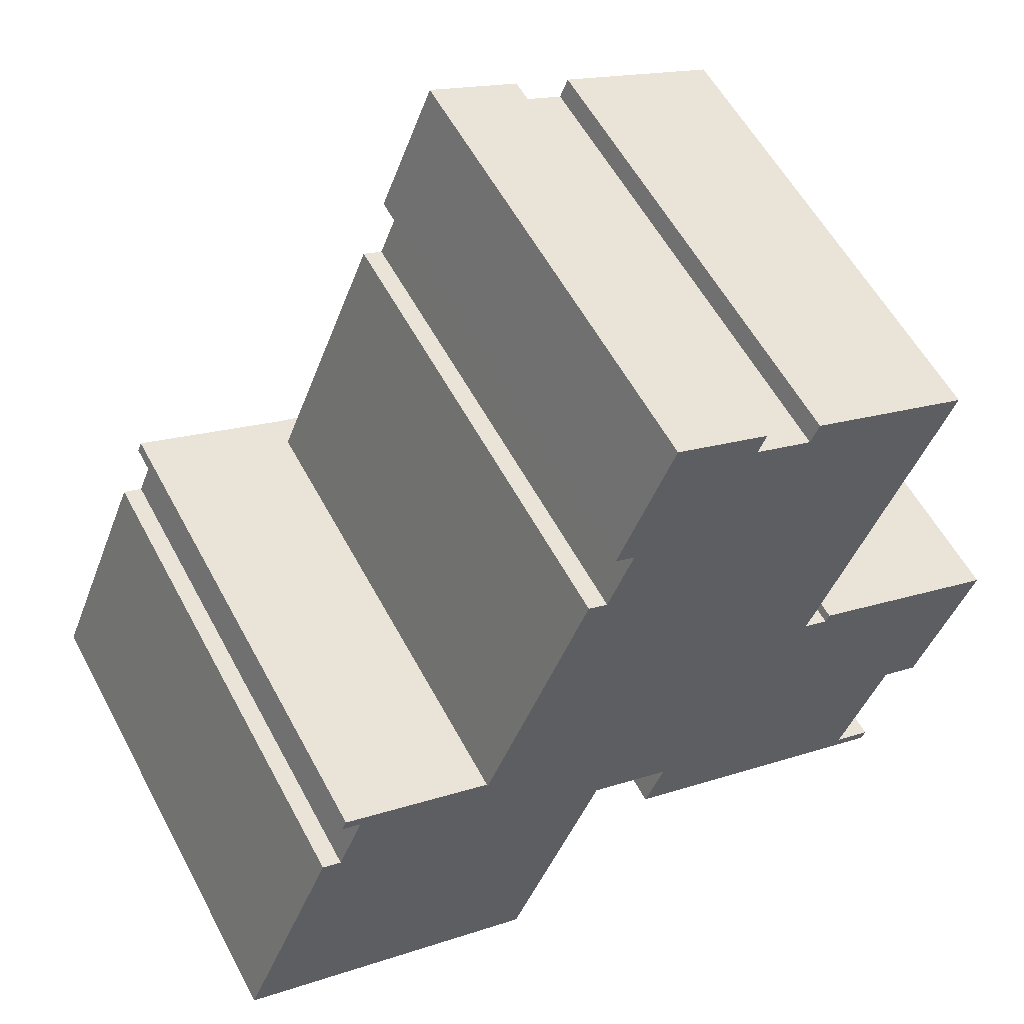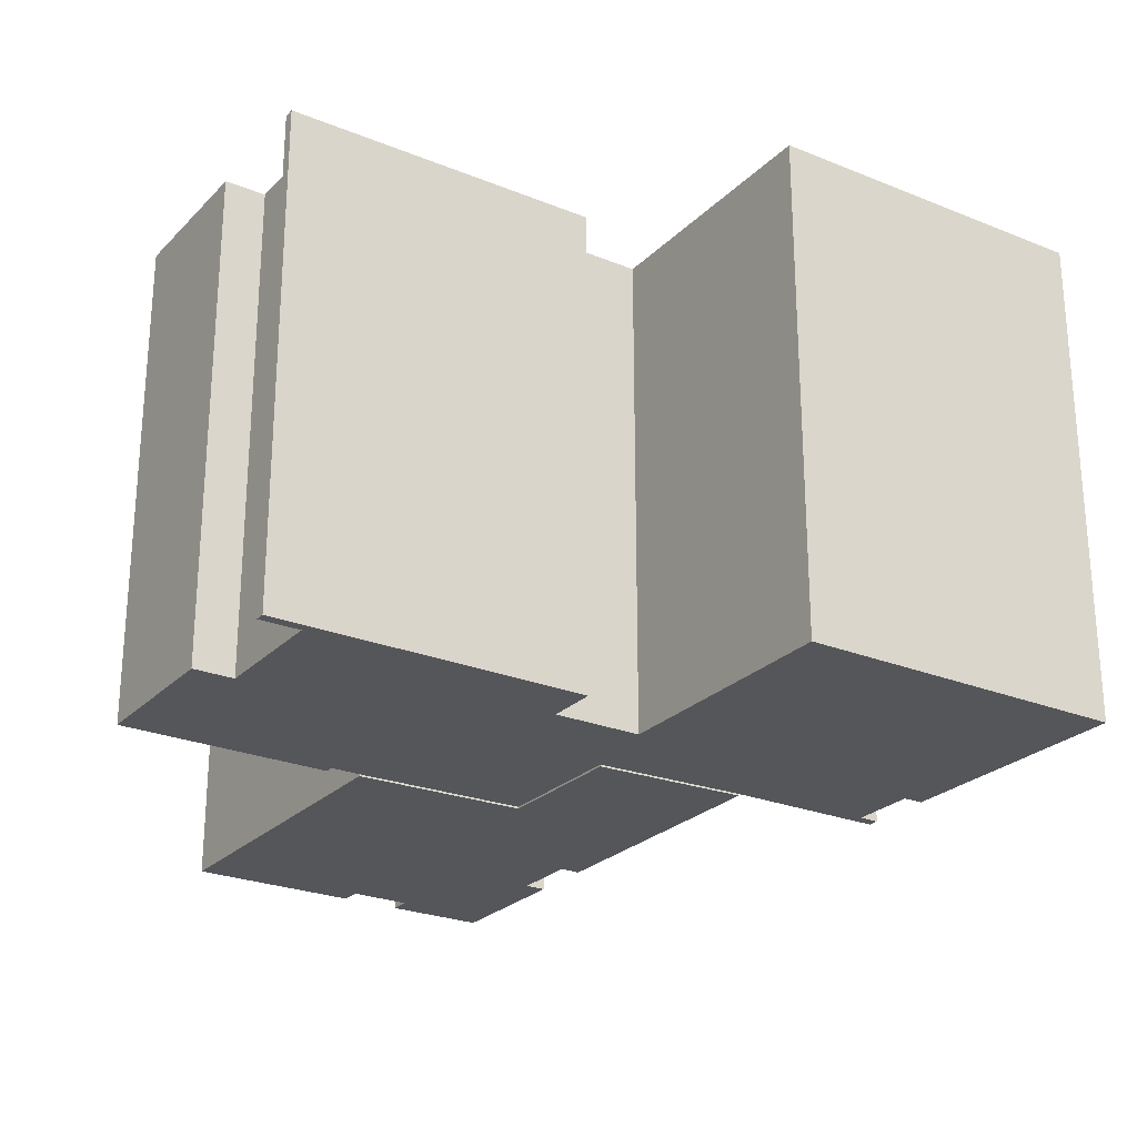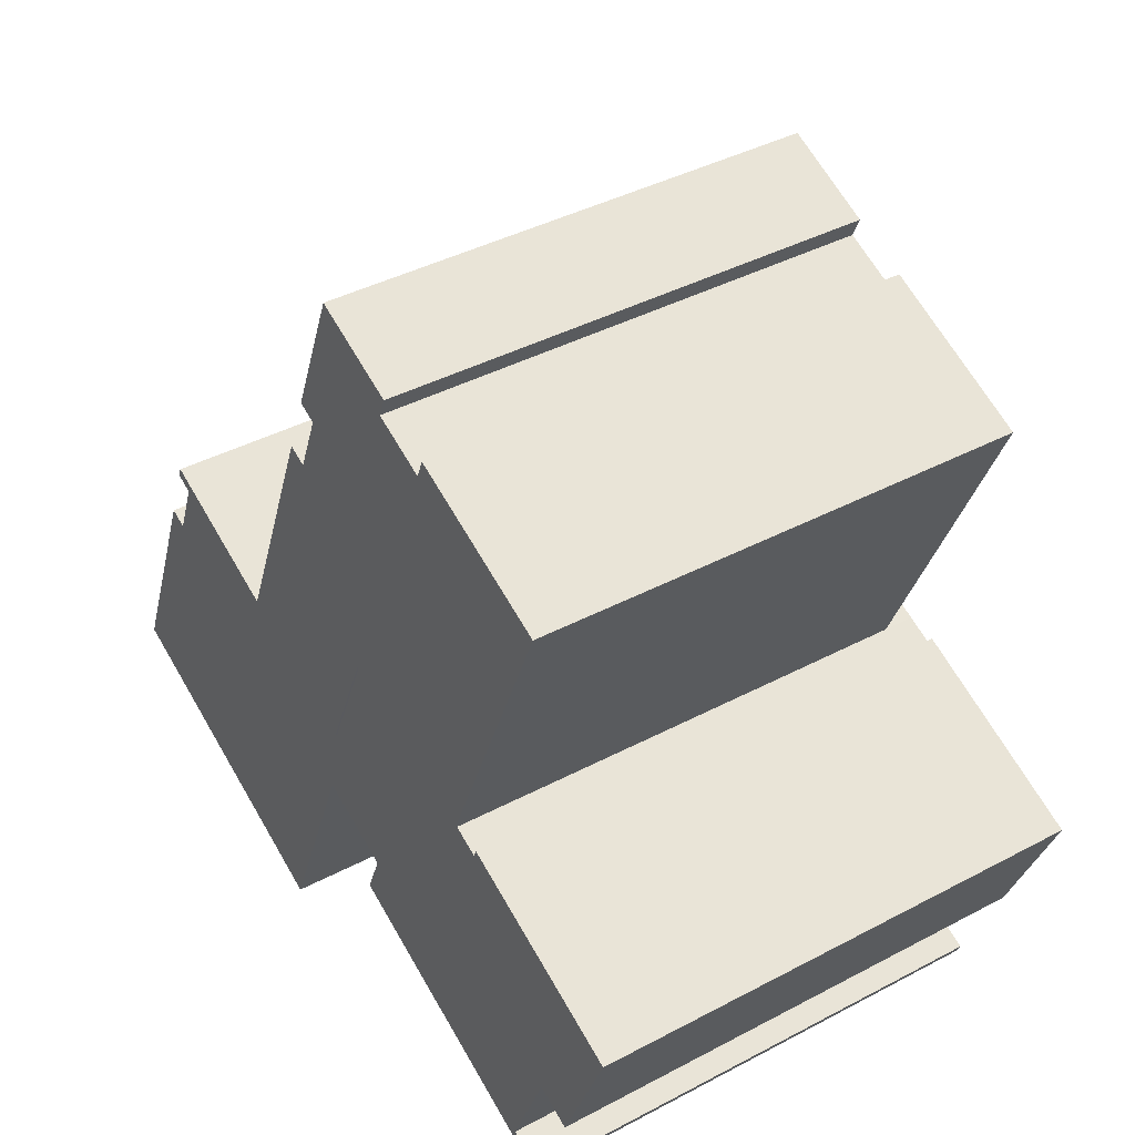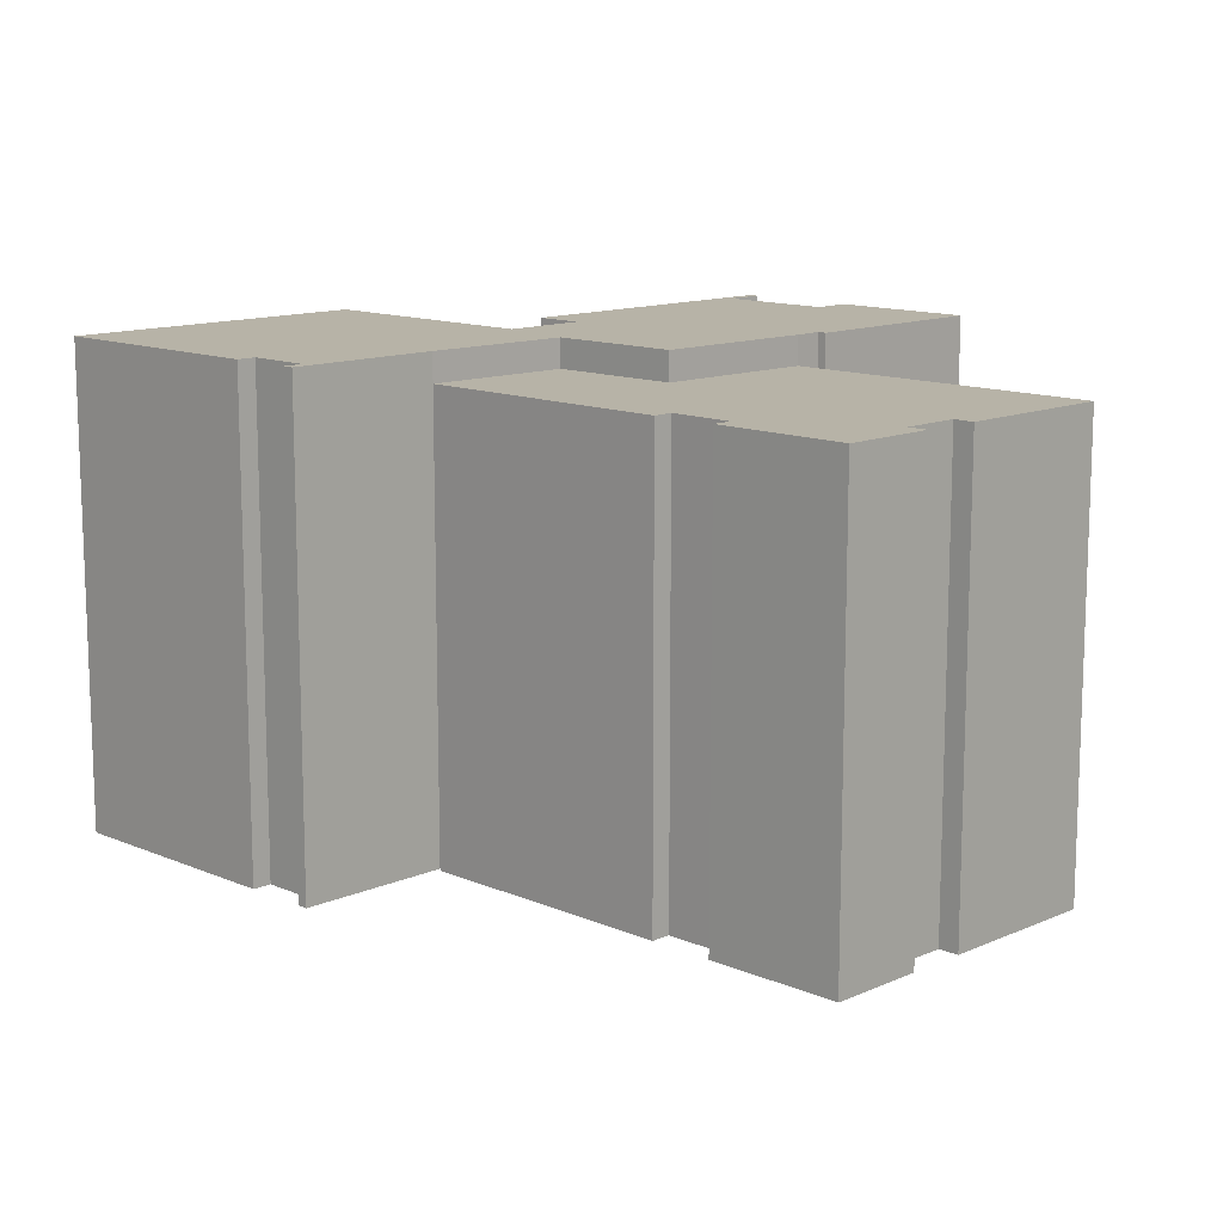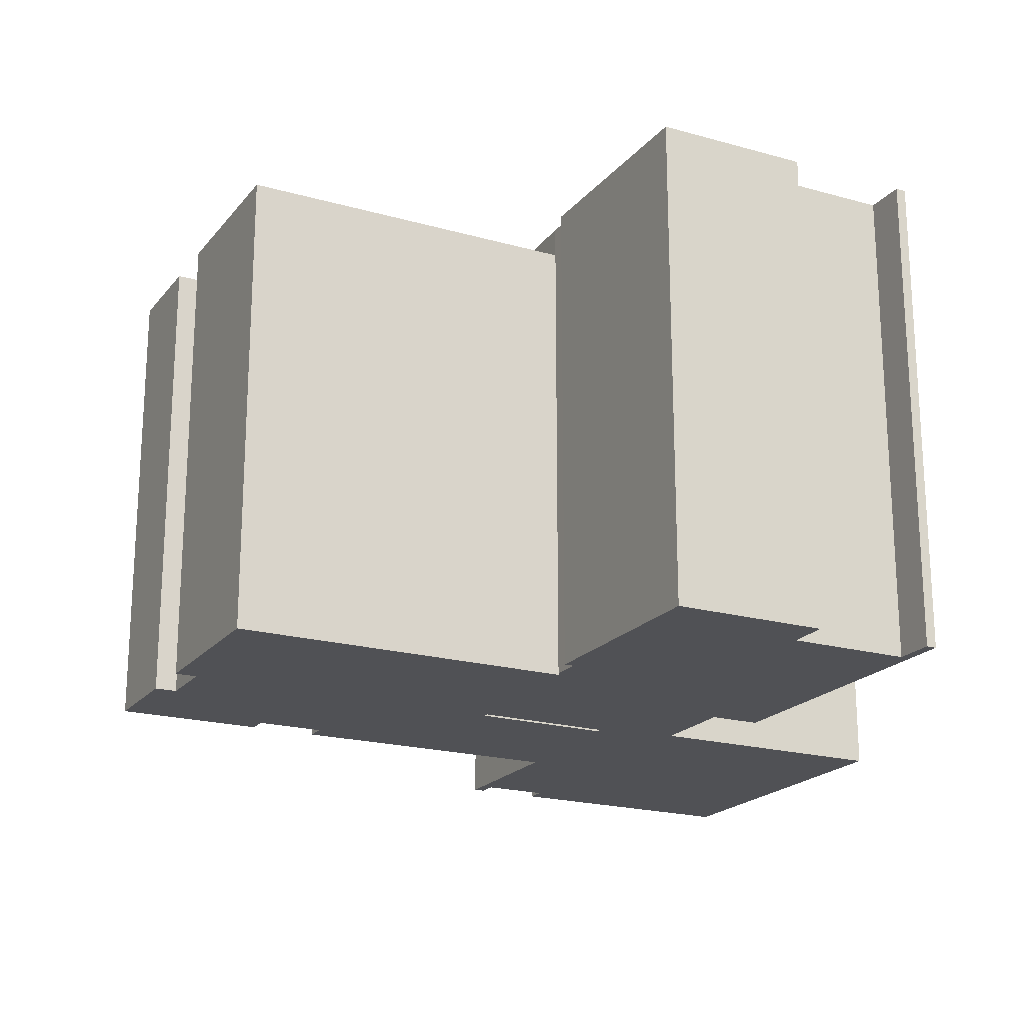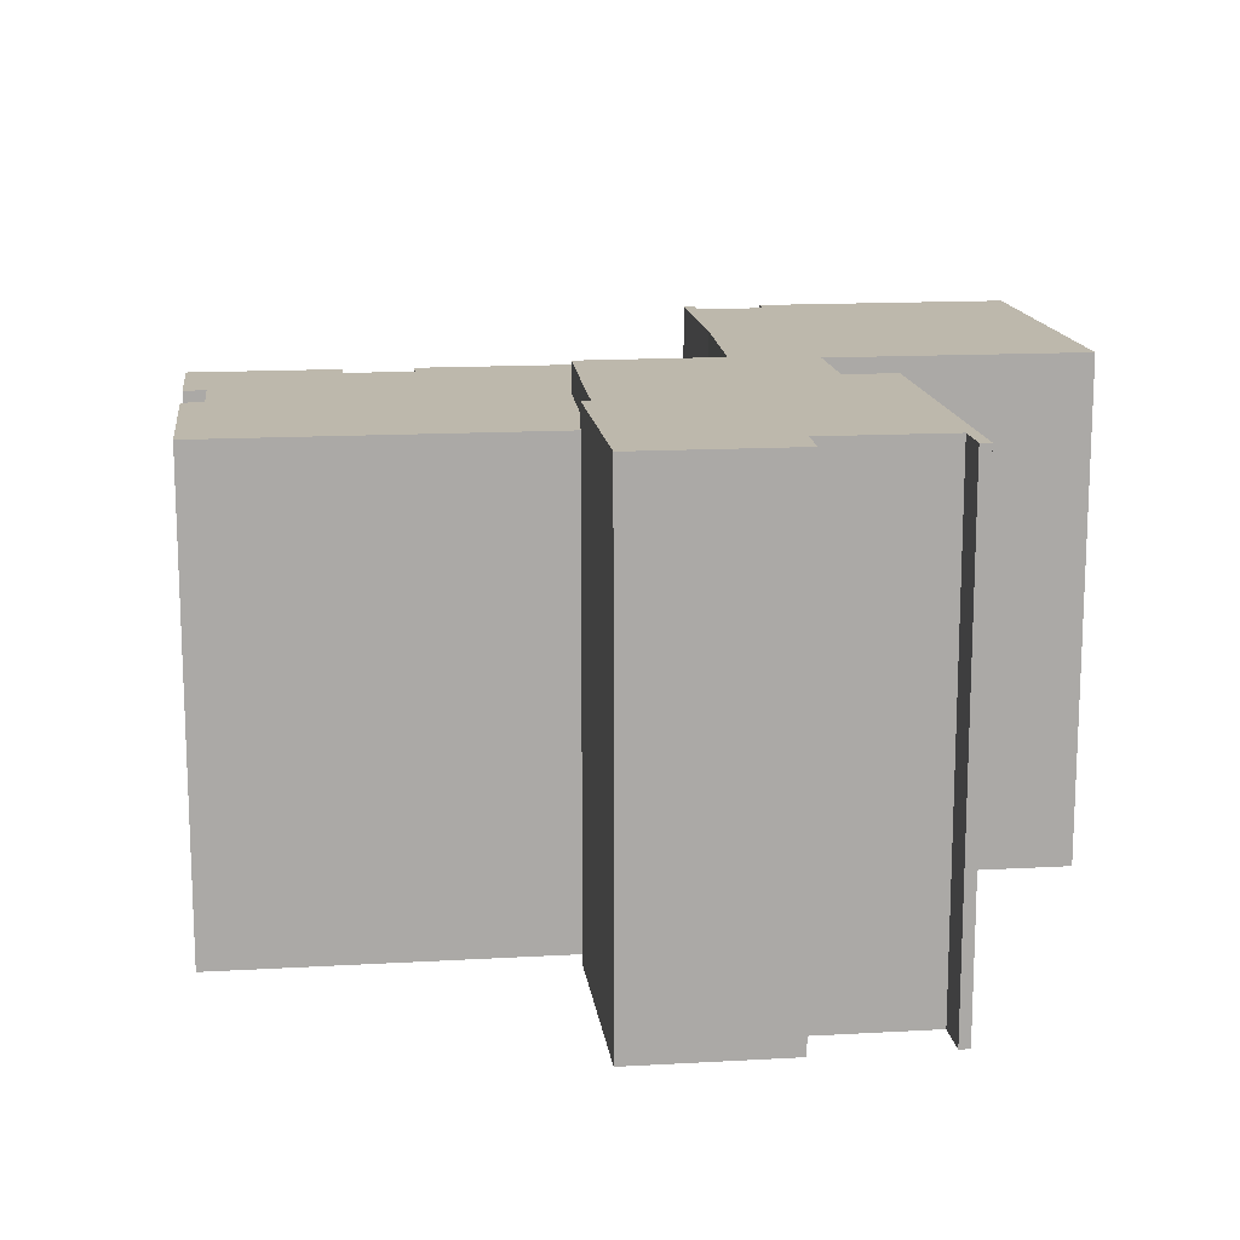
<metadata>
{"format":"obj","ext":"obj","renderer":"f3d","projection":"perspective","resolution":1024,"background":"white","views":[{"elev":57.2,"azim":-27.9,"up":"+Z"},{"elev":-25.2,"azim":169.0,"up":"+Y"},{"elev":40.8,"azim":57.1,"up":"+Z"},{"elev":12.6,"azim":-23.0,"up":"+Y"},{"elev":-20.2,"azim":84.9,"up":"+Y"},{"elev":14.8,"azim":105.2,"up":"+Y"}]}
</metadata>
<code>
v  0.0002761 12.96 -0.0004107
v  5.613 12.96 2.145
v  4.085 12.96 -1.462
v  13.74 12.96 9.219
v  10.14 12.96 0.4456
v  9.1 12.96 10.47
v  9.326 12.96 11.02
v  0.581 12.96 1.425
v  3.485 12.96 7.012
v  2.948 12.96 7.231
v  7.525 12.96 11.11
v  7.751 12.96 11.66
v  4.194 12.96 8.754
v  5.183 12.96 12.71
v  3.651 12.96 8.974
v  0.0002939 13.79 -0.0004372
v  -4.303 13.79 1.419
v  -4.185 13.79 1.706
v  -3.785 13.79 1.207
v  -4.484 13.79 -0.5028
v  10.14 13.79 0.4456
v  4.085 13.79 -1.462
v  5.613 13.79 2.145
v  -7.679 13.79 -6.754
v  -5.002 13.79 -0.2917
v  10.91 13.79 0.1271
v  16.49 13.79 -1.908
v  11.01 13.79 0.367
v  3.569 13.79 -3.741
v  5.871 13.79 -4.679
v  5.326 13.79 -6.017
v  13.82 13.79 -5.469
v  14.87 13.79 -5.897
v  12.53 13.79 -8.643
v  13.47 13.79 -9.339
v  13.58 13.79 -9.071
v  1.985 13.79 -7.639
v  0.9235 13.79 -10.25
v  9.326 -6.748e-16 11.02
v  9.099 -6.41e-16 10.47
v  13.74 -5.645e-16 9.22
v  5.613 -1.314e-16 2.146
v  10.14 -2.731e-17 0.4461
v  3.485 -4.294e-16 7.013
v  4.194 -5.36e-16 8.754
v  3.651 -5.495e-16 8.975
v  7.525 -6.804e-16 11.11
v  5.182 -7.785e-16 12.71
v  7.75 -7.142e-16 11.66
v  0 0 0
v  4.084 8.947e-17 -1.461
v  0.5807 -8.731e-17 1.426
v  2.948 -4.428e-16 7.231
v  11.01 0.05 0.3675
v  14.87 0.05 -5.897
v  16.49 0.05 -1.908
v  13.82 0.05 -5.469
v  12.53 0.05 -8.643
v  -4.185 0.05 1.706
v  -3.785 0.05 1.208
v  1.066e-06 0.05 -1.58e-06
v  -4.303 0.05 1.42
v  4.084 0.05 -1.461
v  5.87 0.05 -4.679
v  5.613 0.05 2.146
v  3.569 0.05 -3.741
v  1.984 0.05 -7.639
v  0.9232 0.05 -10.25
v  -7.68 0.05 -6.754
v  -4.484 0.05 -0.5023
v  -5.002 0.05 -0.2913
v  13.47 0.05 -9.339
v  13.58 0.05 -9.071
v  5.325 0.05 -6.016
v  10.91 0.05 0.1276
v  10.14 0.05 0.4461
g defaultobject
f 1 2 3
f 2 4 5
f 4 2 6
f 4 6 7
f 6 2 1
f 6 1 8
f 8 9 6
f 9 8 10
f 6 9 11
f 9 12 11
f 12 9 13
f 12 13 14
f 14 13 15
f 16 17 18
f 17 16 19
f 19 16 20
f 21 22 23
f 20 24 25
f 24 20 16
f 24 16 22
f 24 22 21
f 24 21 26
f 27 26 28
f 26 27 29
f 26 29 24
f 29 27 30
f 30 27 31
f 31 27 32
f 32 27 33
f 31 34 35
f 34 31 32
f 35 34 36
f 24 37 38
f 37 24 29
f 39 40 41
f 41 42 43
f 42 41 44
f 44 41 45
f 45 41 46
f 46 41 40
f 46 40 47
f 46 47 48
f 48 47 49
f 42 50 51
f 50 42 52
f 52 42 53
f 53 42 44
f 54 55 56
f 55 54 57
f 57 54 58
f 59 60 61
f 60 59 62
f 63 64 65
f 64 63 66
f 66 63 61
f 66 61 67
f 67 61 68
f 68 61 69
f 69 61 70
f 70 61 60
f 69 70 71
f 58 72 73
f 72 58 74
f 74 58 75
f 75 58 54
f 74 75 76
f 74 76 64
f 64 76 65
f 10 52 53
f 52 10 8
f 44 10 53
f 10 44 9
f 13 44 45
f 44 13 9
f 15 45 46
f 45 15 13
f 14 46 48
f 46 14 15
f 49 14 48
f 14 49 12
f 47 12 49
f 12 47 11
f 40 11 47
f 11 40 6
f 7 40 39
f 40 7 6
f 41 7 39
f 7 41 4
f 43 4 41
f 4 43 5
f 75 21 76
f 21 75 26
f 28 75 54
f 75 28 26
f 56 28 54
f 28 56 27
f 55 27 56
f 27 55 33
f 32 55 57
f 55 32 33
f 58 32 57
f 32 58 34
f 73 34 58
f 34 73 36
f 72 36 73
f 36 72 35
f 31 72 74
f 72 31 35
f 29 64 66
f 64 29 30
f 67 29 66
f 29 67 37
f 68 37 67
f 37 68 38
f 24 68 69
f 68 24 38
f 25 69 71
f 69 25 24
f 70 25 71
f 25 70 20
f 19 70 60
f 70 19 20
f 17 60 62
f 60 17 19
f 18 62 59
f 62 18 17
f 61 18 59
f 18 61 16
f 63 16 61
f 16 63 22
f 23 63 65
f 63 23 22
f 76 23 65
f 23 76 21
f 2 43 42
f 43 2 5
f 51 2 42
f 2 51 3
f 1 51 50
f 51 1 3
f 8 50 52
f 50 8 1
f 30 74 64
f 74 30 31

</code>
